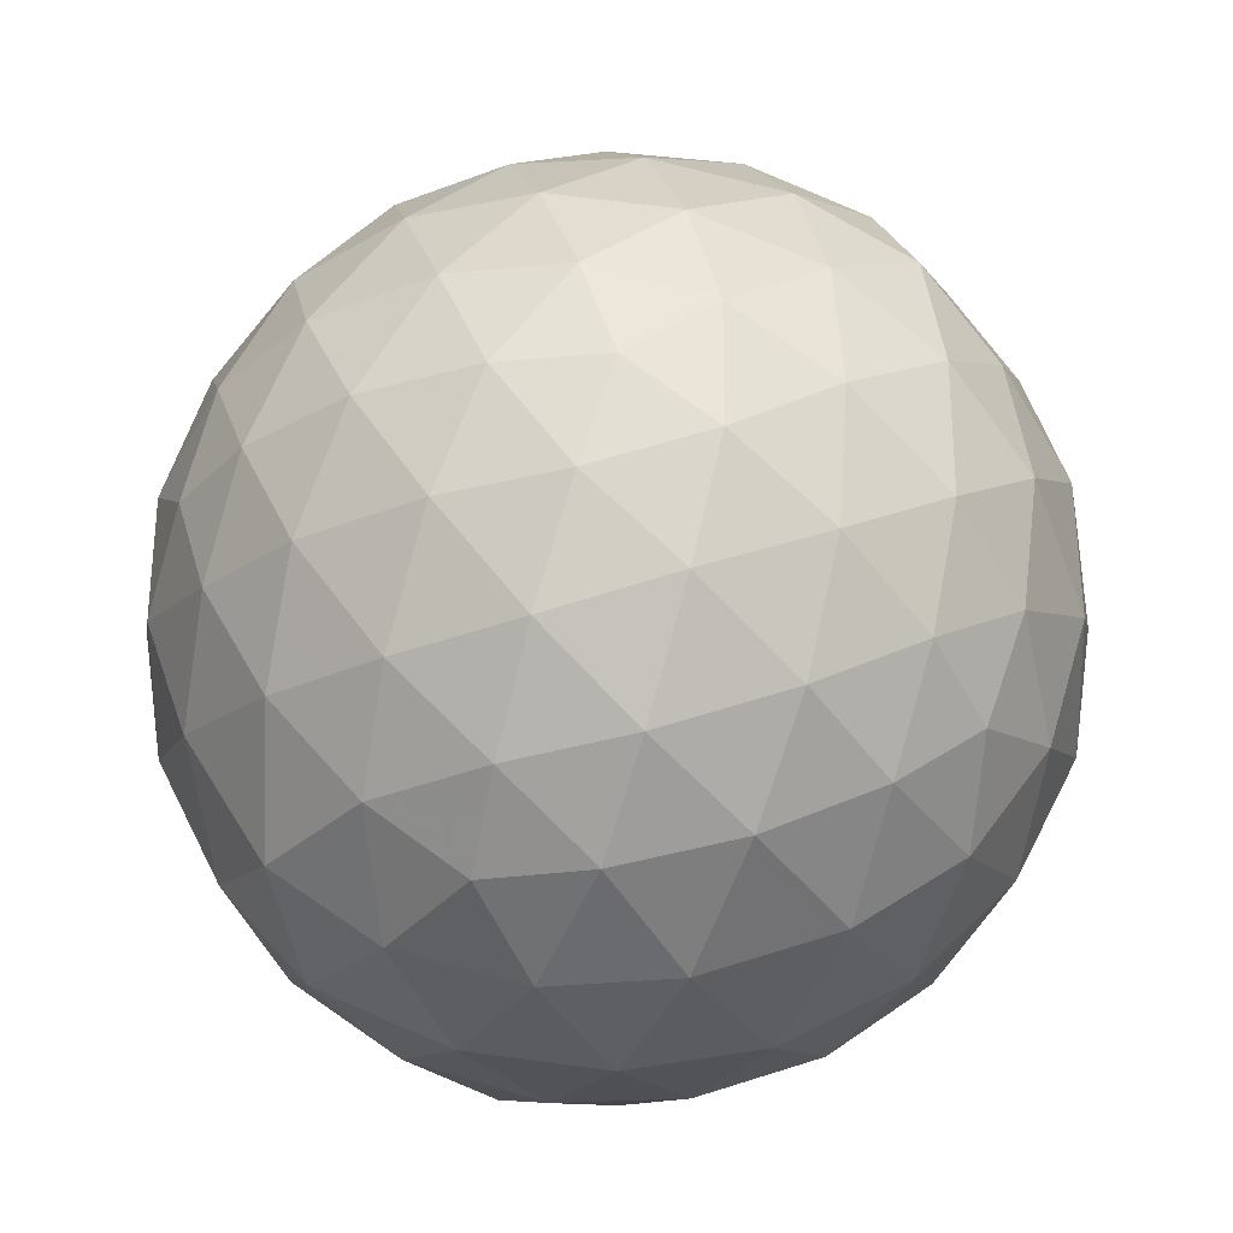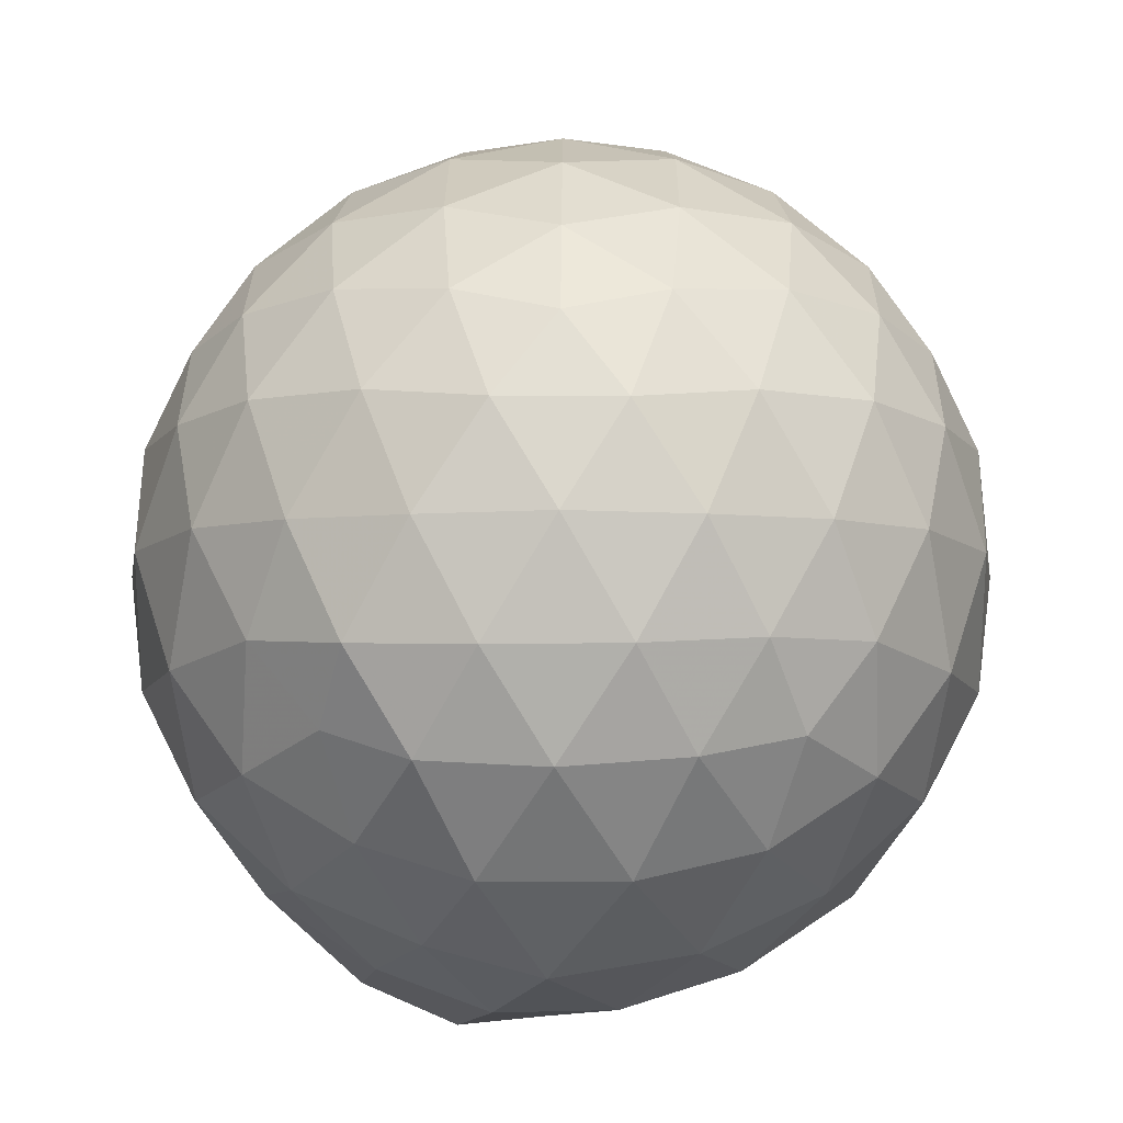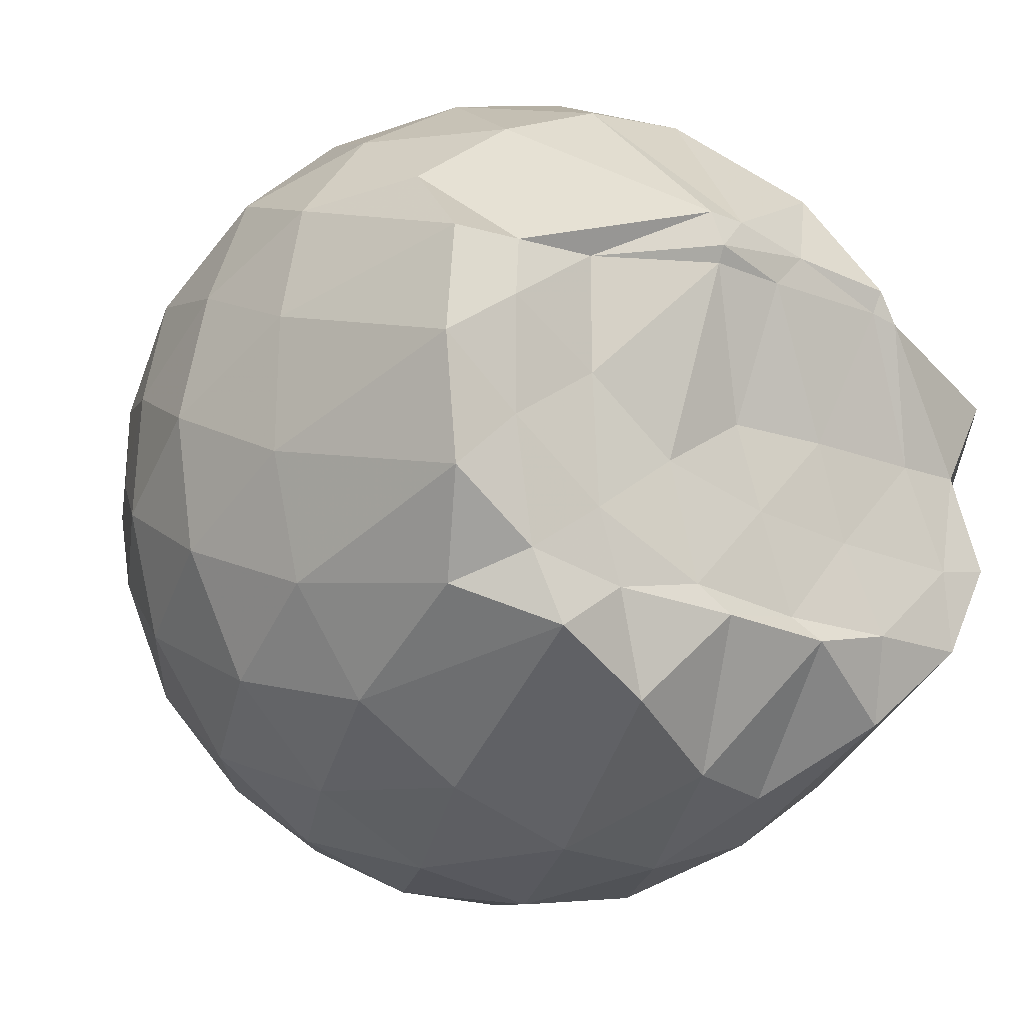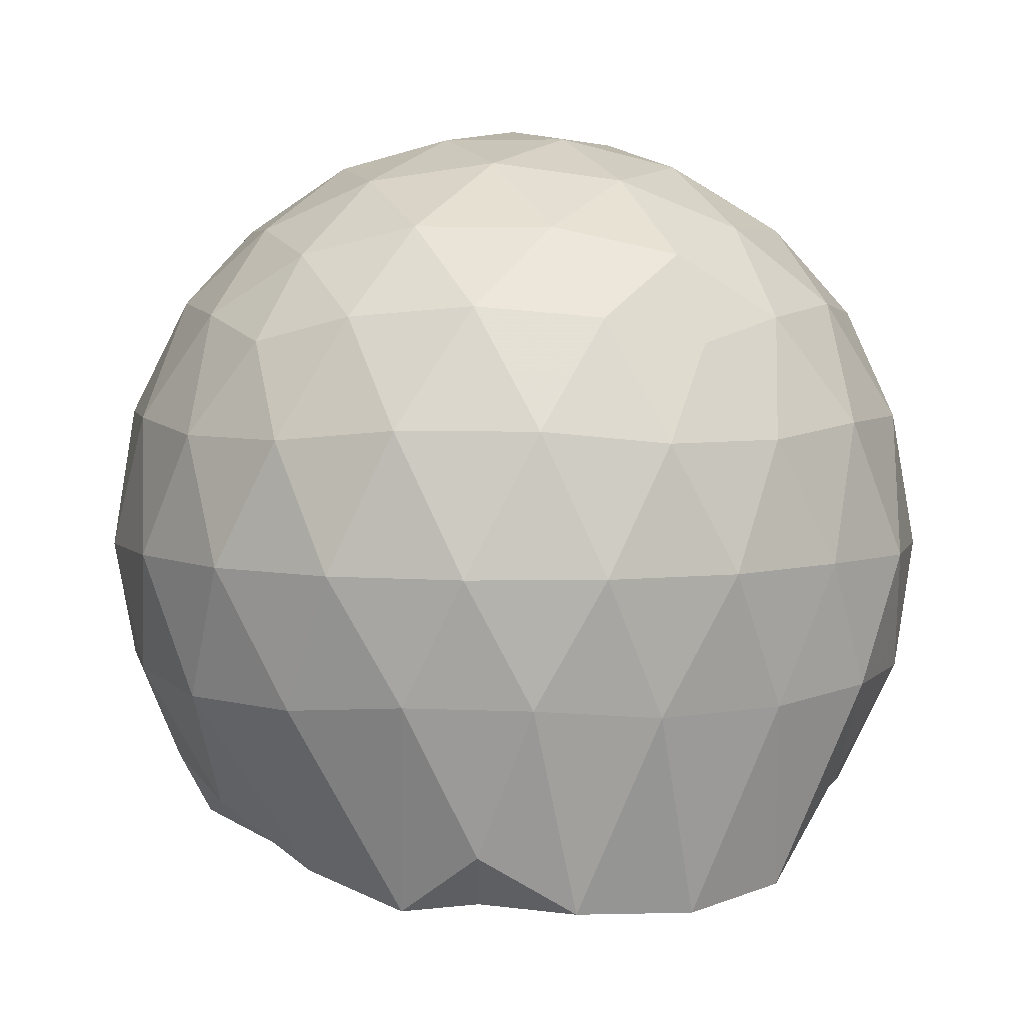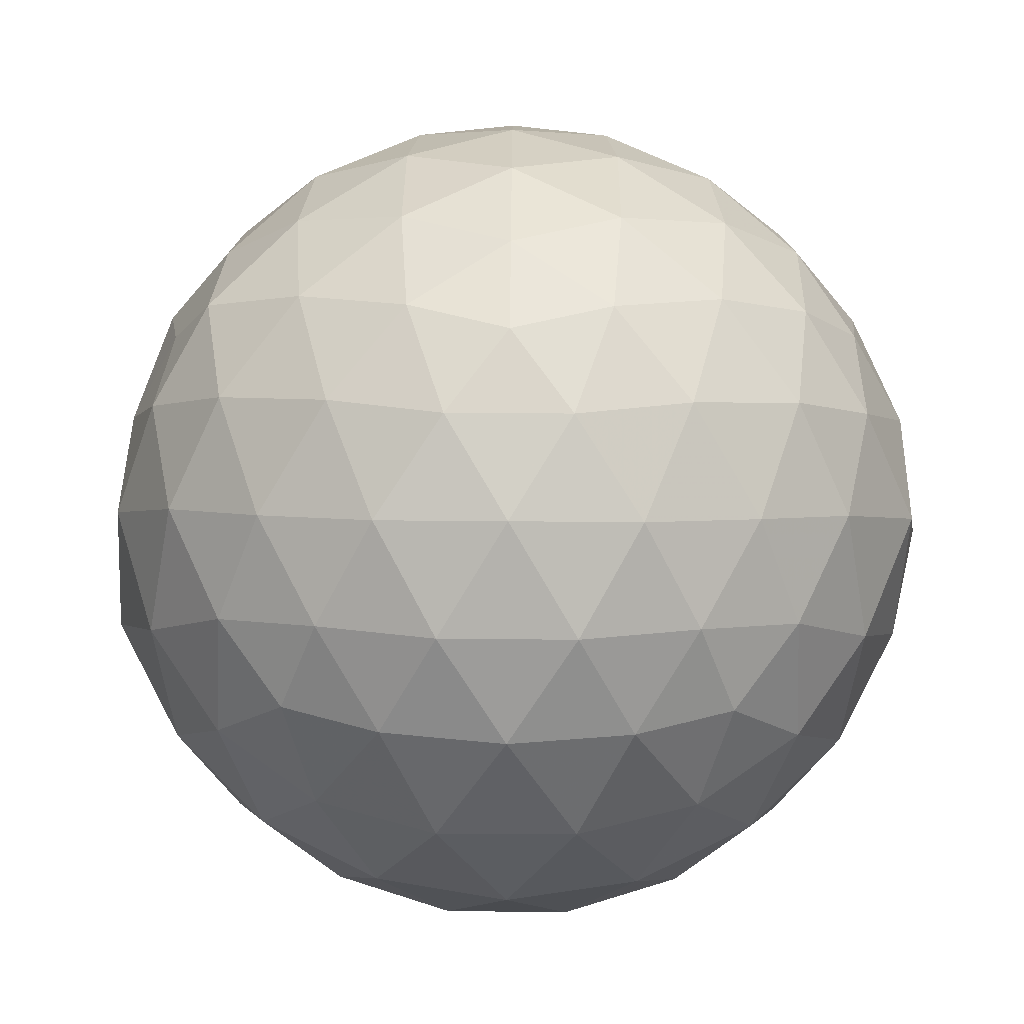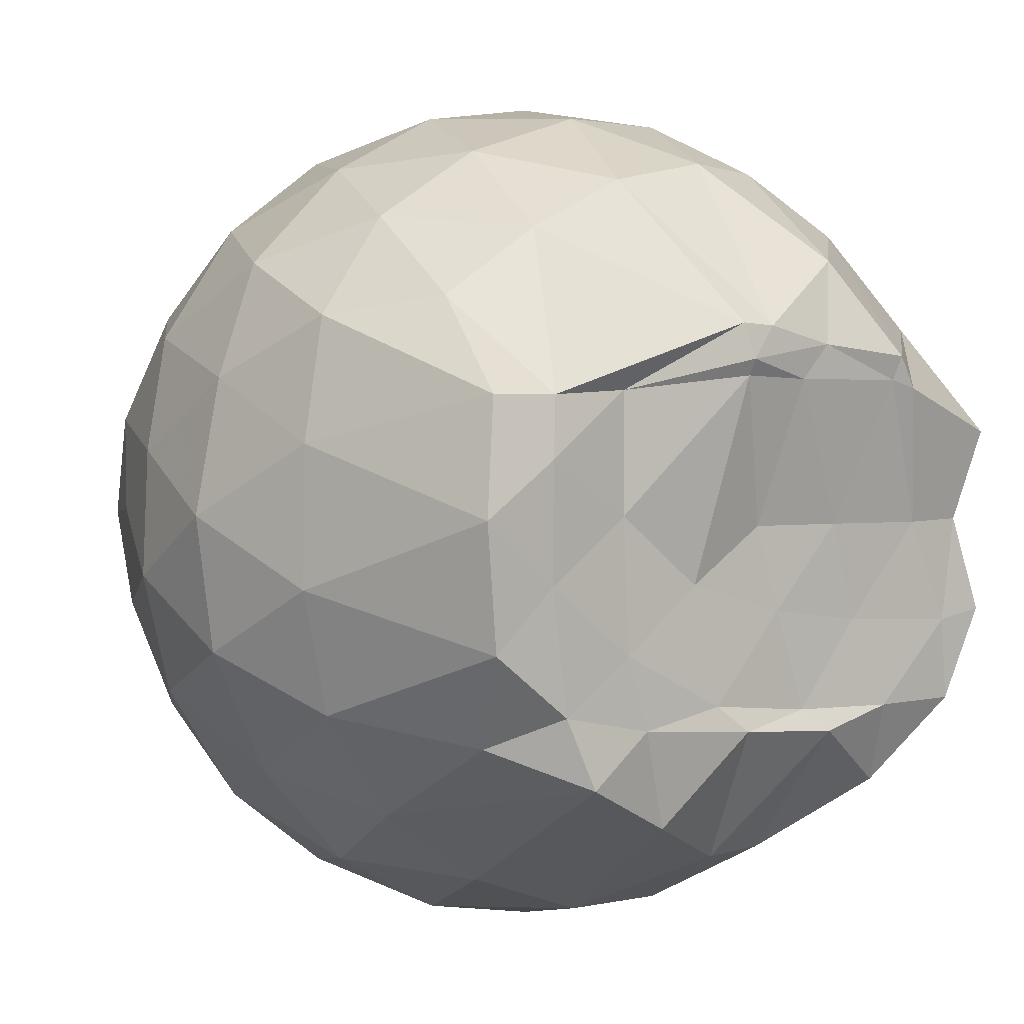
<metadata>
{"format":"obj","ext":"obj","renderer":"f3d","projection":"perspective","resolution":1024,"background":"white","views":[{"elev":59.6,"azim":-36.0,"up":"+Z"},{"elev":57.2,"azim":126.3,"up":"+Z"},{"elev":-18.6,"azim":142.7,"up":"+Y"},{"elev":4.9,"azim":60.4,"up":"+Z"},{"elev":64.9,"azim":-161.5,"up":"+Z"},{"elev":1.1,"azim":138.5,"up":"+Y"}]}
</metadata>
<code>
v -2.381 -0.3358 0.3472
v -2.38 -0.3562 -1.424
v -1.544 -0.3258 -0.1566
v -1.578 -0.112 -0.1006
v -1.72 0.1343 -0.07218
v -1.919 0.3427 -0.0963
v -2.115 0.476 -0.1528
v -2.351 0.4829 -0.09484
v -2.629 0.4279 -0.0707
v -2.887 0.3095 -0.09437
v -3.075 0.1643 -0.1515
v -3.155 -0.05893 -0.09547
v -3.191 -0.3397 -0.07171
v -3.162 -0.6169 -0.09519
v -3.077 -0.8389 -0.1531
v -2.889 -0.9825 -0.09587
v -2.631 -1.1 -0.07244
v -2.353 -1.155 -0.09694
v -2.118 -1.147 -0.1543
v -1.923 -1.013 -0.09778
v -1.729 -0.8059 -0.07457
v -1.597 -0.5524 -0.09948
v -1.464 -0.1861 -0.3683
v -1.531 0.07355 -0.3404
v -1.72 0.3317 -0.3386
v -1.952 0.5055 -0.3658
v -2.226 0.5948 -0.3639
v -2.515 0.5897 -0.3375
v -2.816 0.4909 -0.3353
v -3.053 0.3277 -0.3629
v -3.224 0.09305 -0.3635
v -3.306 -0.1816 -0.3367
v -3.332 -0.5091 -0.3366
v -3.238 -0.7694 -0.3653
v -3.055 -1.001 -0.3652
v -2.819 -1.164 -0.3377
v -2.516 -1.261 -0.3382
v -2.231 -1.267 -0.3658
v -1.956 -1.177 -0.3668
v -1.726 -1.003 -0.3397
v -1.542 -0.7464 -0.3396
v -1.451 -0.4749 -0.3684
v -1.464 -0.02584 -0.652
v -1.559 0.2325 -0.6526
v -1.798 0.4583 -0.6536
v -2.072 0.5973 -0.6509
v -2.377 0.6455 -0.6462
v -2.684 0.5978 -0.6474
v -2.96 0.4572 -0.6474
v -3.179 0.2384 -0.6495
v -3.319 -0.03586 -0.6495
v -3.371 -0.3463 -0.649
v -3.347 -0.6307 -0.6484
v -3.188 -0.9132 -0.6504
v -2.961 -1.131 -0.652
v -2.687 -1.271 -0.6501
v -2.379 -1.319 -0.6485
v -2.077 -1.27 -0.6527
v -1.802 -1.129 -0.6533
v -1.585 -0.9102 -0.6529
v -1.446 -0.6357 -0.6532
v -1.4 -0.3321 -0.6533
v -1.529 0.1034 -0.9434
v -1.695 0.326 -0.9352
v -1.94 0.4849 -0.9595
v -2.243 0.5832 -0.9606
v -2.53 0.5894 -0.932
v -2.804 0.5006 -0.9324
v -3.033 0.3253 -0.9617
v -3.214 0.07017 -0.9633
v -3.313 -0.1967 -0.9369
v -3.321 -0.4861 -0.9316
v -3.227 -0.7508 -0.9621
v -3.037 -1.004 -0.9642
v -2.807 -1.173 -0.9353
v -2.533 -1.261 -0.9346
v -2.247 -1.255 -0.9639
v -1.946 -1.156 -0.9633
v -1.71 -0.9939 -0.9375
v -1.543 -0.7623 -0.9395
v -1.461 -0.4875 -0.9647
v -1.466 -0.1743 -0.964
v -1.676 0.1415 -1.18
v -1.875 0.2939 -1.239
v -2.127 0.4128 -1.237
v -2.406 0.4698 -1.212
v -2.642 0.4664 -1.147
v -2.837 0.3261 -1.224
v -3.04 0.1068 -1.281
v -3.165 -0.1392 -1.427
v -3.227 -0.3372 -1.246
v -3.12 -0.5647 -1.449
v -3.024 -0.7753 -1.434
v -2.837 -0.963 -1.359
v -2.644 -1.125 -1.172
v -2.409 -1.118 -1.249
v -2.133 -1.017 -1.373
v -1.88 -0.9087 -1.428
v -1.692 -0.8183 -1.282
v -1.614 -0.6112 -1.415
v -1.573 -0.3331 -1.435
v -1.613 -0.0741 -1.407
v -1.646 -0.3339 0.0394
v -1.775 -0.08989 0.1028
v -1.96 0.1562 0.1021
v -2.159 0.3407 0.0404
v -2.429 0.3087 0.1039
v -2.721 0.2142 0.1051
v -2.96 0.08119 0.04186
v -3.013 -0.1851 0.1043
v -3.014 -0.4893 0.1035
v -2.96 -0.755 0.04033
v -2.723 -0.8867 0.1019
v -2.432 -0.9807 0.1022
v -2.16 -1.013 0.03921
v -1.962 -0.827 0.1019
v -1.78 -0.5787 0.1006
v -1.883 -0.3354 0.2109
v -2.041 -0.08941 0.2527
v -2.227 0.1343 0.2133
v -2.51 0.06179 0.2541
v -2.783 -0.04613 0.2145
v -2.802 -0.3367 0.2537
v -2.784 -0.6271 0.2133
v -2.512 -0.7345 0.2534
v -2.228 -0.8064 0.2124
v -2.041 -0.5813 0.2518
v -2.142 -0.3354 0.3176
v -2.307 -0.1096 0.3173
v -2.574 -0.1964 0.3185
v -2.575 -0.4756 0.3182
v -2.308 -0.5615 0.3174
v -1.768 -0.07271 -1.425
v -2.236 0.0887 -1.518
v -2.323 0.08513 -1.522
v -2.597 0.2442 -1.44
v -2.752 0.0295 -1.526
v -2.799 -0.04302 -1.521
v -3.046 -0.348 -1.439
v -2.998 -0.5883 -1.444
v -2.79 -0.7786 -1.442
v -2.591 -0.8259 -1.45
v -2.327 -0.8113 -1.447
v -2.044 -0.7936 -1.417
v -1.809 -0.7507 -1.416
v -1.758 -0.4734 -1.428
v -1.75 -0.2088 -1.44
v -1.963 -0.06043 -1.427
v -2.261 0.01063 -1.529
v -2.508 0.04964 -1.516
v -2.739 -0.0252 -1.511
v -2.888 -0.354 -1.445
v -2.69 -0.5753 -1.433
v -2.528 -0.7753 -1.423
v -2.25 -0.7515 -1.428
v -1.985 -0.629 -1.421
v -1.97 -0.3288 -1.42
v -2.263 -0.02509 -1.509
v -2.436 -0.02928 -1.511
v -2.614 -0.3543 -1.443
v -2.443 -0.5474 -1.426
v -2.185 -0.4825 -1.42
f 3 23 4
f 4 23 24
f 4 24 5
f 5 24 25
f 5 25 6
f 6 25 26
f 6 26 7
f 7 26 27
f 7 27 8
f 8 27 28
f 8 28 9
f 9 28 29
f 9 29 10
f 10 29 30
f 10 30 11
f 11 30 31
f 11 31 12
f 12 31 32
f 12 32 13
f 13 32 33
f 13 33 14
f 14 33 34
f 14 34 15
f 15 34 35
f 15 35 16
f 16 35 36
f 16 36 17
f 17 36 37
f 17 37 18
f 18 37 38
f 18 38 19
f 19 38 39
f 19 39 20
f 20 39 40
f 20 40 21
f 21 40 41
f 21 41 22
f 22 41 42
f 22 42 3
f 3 42 23
f 23 43 24
f 24 43 44
f 24 44 25
f 25 44 45
f 25 45 26
f 26 45 46
f 26 46 27
f 27 46 47
f 27 47 28
f 28 47 48
f 28 48 29
f 29 48 49
f 29 49 30
f 30 49 50
f 30 50 31
f 31 50 51
f 31 51 32
f 32 51 52
f 32 52 33
f 33 52 53
f 33 53 34
f 34 53 54
f 34 54 35
f 35 54 55
f 35 55 36
f 36 55 56
f 36 56 37
f 37 56 57
f 37 57 38
f 38 57 58
f 38 58 39
f 39 58 59
f 39 59 40
f 40 59 60
f 40 60 41
f 41 60 61
f 41 61 42
f 42 61 62
f 42 62 23
f 23 62 43
f 43 63 44
f 44 63 64
f 44 64 45
f 45 64 65
f 45 65 46
f 46 65 66
f 46 66 47
f 47 66 67
f 47 67 48
f 48 67 68
f 48 68 49
f 49 68 69
f 49 69 50
f 50 69 70
f 50 70 51
f 51 70 71
f 51 71 52
f 52 71 72
f 52 72 53
f 53 72 73
f 53 73 54
f 54 73 74
f 54 74 55
f 55 74 75
f 55 75 56
f 56 75 76
f 56 76 57
f 57 76 77
f 57 77 58
f 58 77 78
f 58 78 59
f 59 78 79
f 59 79 60
f 60 79 80
f 60 80 61
f 61 80 81
f 61 81 62
f 62 81 82
f 62 82 43
f 43 82 63
f 63 83 64
f 64 83 84
f 64 84 65
f 65 84 85
f 65 85 66
f 66 85 86
f 66 86 67
f 67 86 87
f 67 87 68
f 68 87 88
f 68 88 69
f 69 88 89
f 69 89 70
f 70 89 90
f 70 90 71
f 71 90 91
f 71 91 72
f 72 91 92
f 72 92 73
f 73 92 93
f 73 93 74
f 74 93 94
f 74 94 75
f 75 94 95
f 75 95 76
f 76 95 96
f 76 96 77
f 77 96 97
f 77 97 78
f 78 97 98
f 78 98 79
f 79 98 99
f 79 99 80
f 80 99 100
f 80 100 81
f 81 100 101
f 81 101 82
f 82 101 102
f 82 102 63
f 63 102 83
f 103 104 118
f 104 119 118
f 104 105 119
f 105 120 119
f 105 106 120
f 106 107 120
f 107 121 120
f 107 108 121
f 108 122 121
f 108 109 122
f 109 110 122
f 110 123 122
f 110 111 123
f 111 124 123
f 111 112 124
f 112 113 124
f 113 125 124
f 113 114 125
f 114 126 125
f 114 115 126
f 115 116 126
f 116 127 126
f 116 117 127
f 117 118 127
f 117 103 118
f 118 119 128
f 119 129 128
f 119 120 129
f 120 121 129
f 121 130 129
f 121 122 130
f 122 123 130
f 123 131 130
f 123 124 131
f 124 125 131
f 125 132 131
f 125 126 132
f 126 127 132
f 127 128 132
f 127 118 128
f 133 148 134
f 134 148 149
f 134 149 135
f 135 149 150
f 135 150 136
f 136 150 137
f 137 150 151
f 137 151 138
f 138 151 152
f 138 152 139
f 139 152 140
f 140 152 153
f 140 153 141
f 141 153 154
f 141 154 142
f 142 154 143
f 143 154 155
f 143 155 144
f 144 155 156
f 144 156 145
f 145 156 146
f 146 156 157
f 146 157 147
f 147 157 148
f 147 148 133
f 148 158 149
f 149 158 159
f 149 159 150
f 150 159 151
f 151 159 160
f 151 160 152
f 152 160 153
f 153 160 161
f 153 161 154
f 154 161 155
f 155 161 162
f 155 162 156
f 156 162 157
f 157 162 158
f 157 158 148
f 3 4 103
f 103 4 104
f 4 5 104
f 104 5 105
f 5 6 105
f 105 6 106
f 6 7 106
f 7 8 106
f 106 8 107
f 8 9 107
f 107 9 108
f 9 10 108
f 108 10 109
f 10 11 109
f 11 12 109
f 109 12 110
f 12 13 110
f 110 13 111
f 13 14 111
f 111 14 112
f 14 15 112
f 15 16 112
f 112 16 113
f 16 17 113
f 113 17 114
f 17 18 114
f 114 18 115
f 18 19 115
f 19 20 115
f 115 20 116
f 20 21 116
f 116 21 117
f 21 22 117
f 117 22 103
f 22 3 103
f 83 133 84
f 84 133 134
f 84 134 85
f 85 134 135
f 85 135 86
f 86 135 136
f 86 136 87
f 87 136 88
f 88 136 137
f 88 137 89
f 89 137 138
f 89 138 90
f 90 138 139
f 90 139 91
f 91 139 92
f 92 139 140
f 92 140 93
f 93 140 141
f 93 141 94
f 94 141 142
f 94 142 95
f 95 142 96
f 96 142 143
f 96 143 97
f 97 143 144
f 97 144 98
f 98 144 145
f 98 145 99
f 99 145 100
f 100 145 146
f 100 146 101
f 101 146 147
f 101 147 102
f 102 147 133
f 102 133 83
f 128 129 1
f 129 130 1
f 130 131 1
f 131 132 1
f 132 128 1
f 159 158 2
f 160 159 2
f 161 160 2
f 162 161 2
f 158 162 2

</code>
